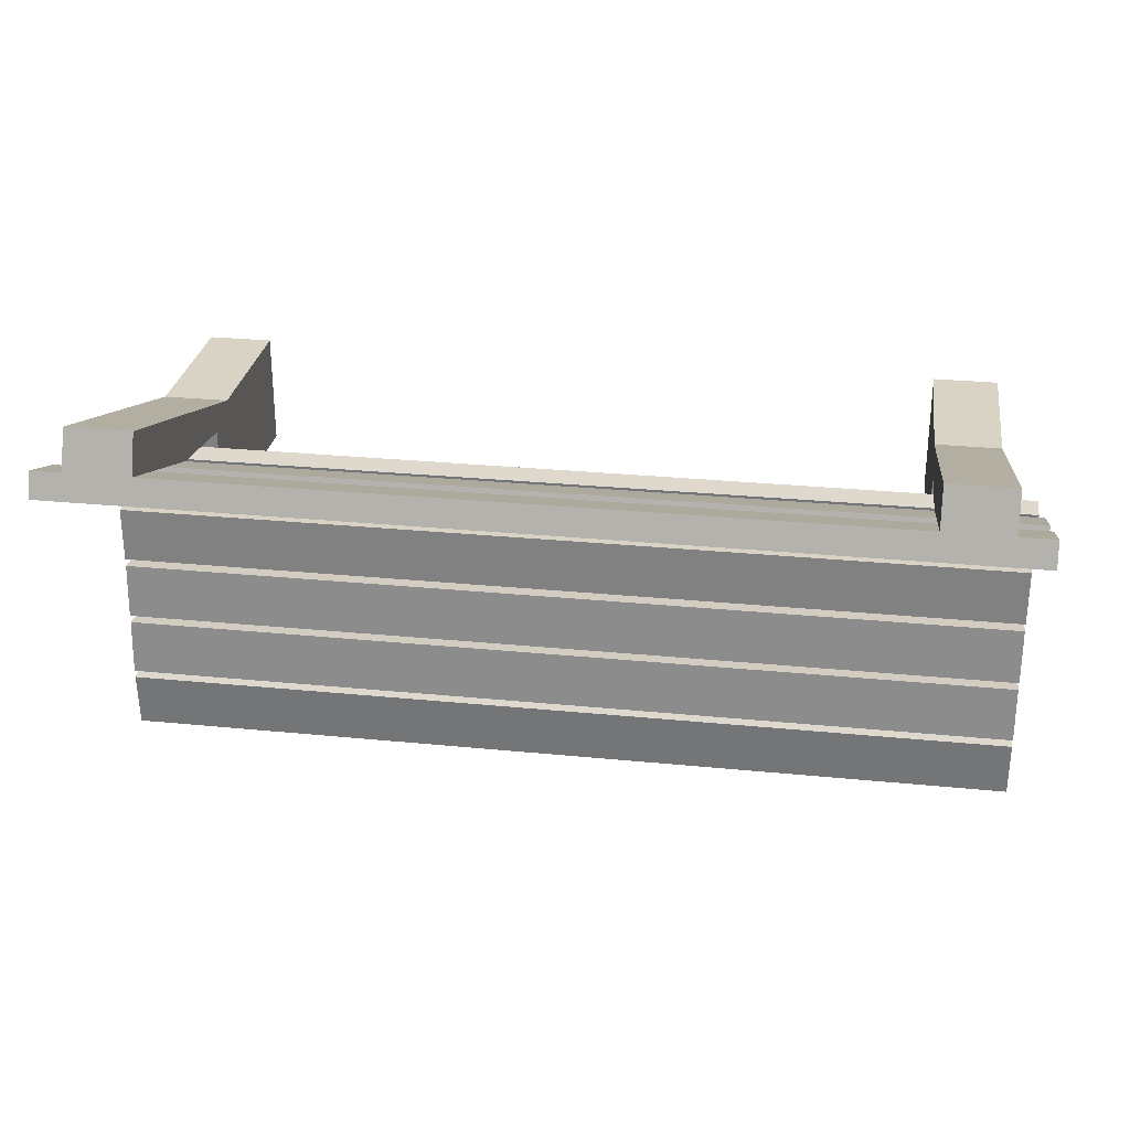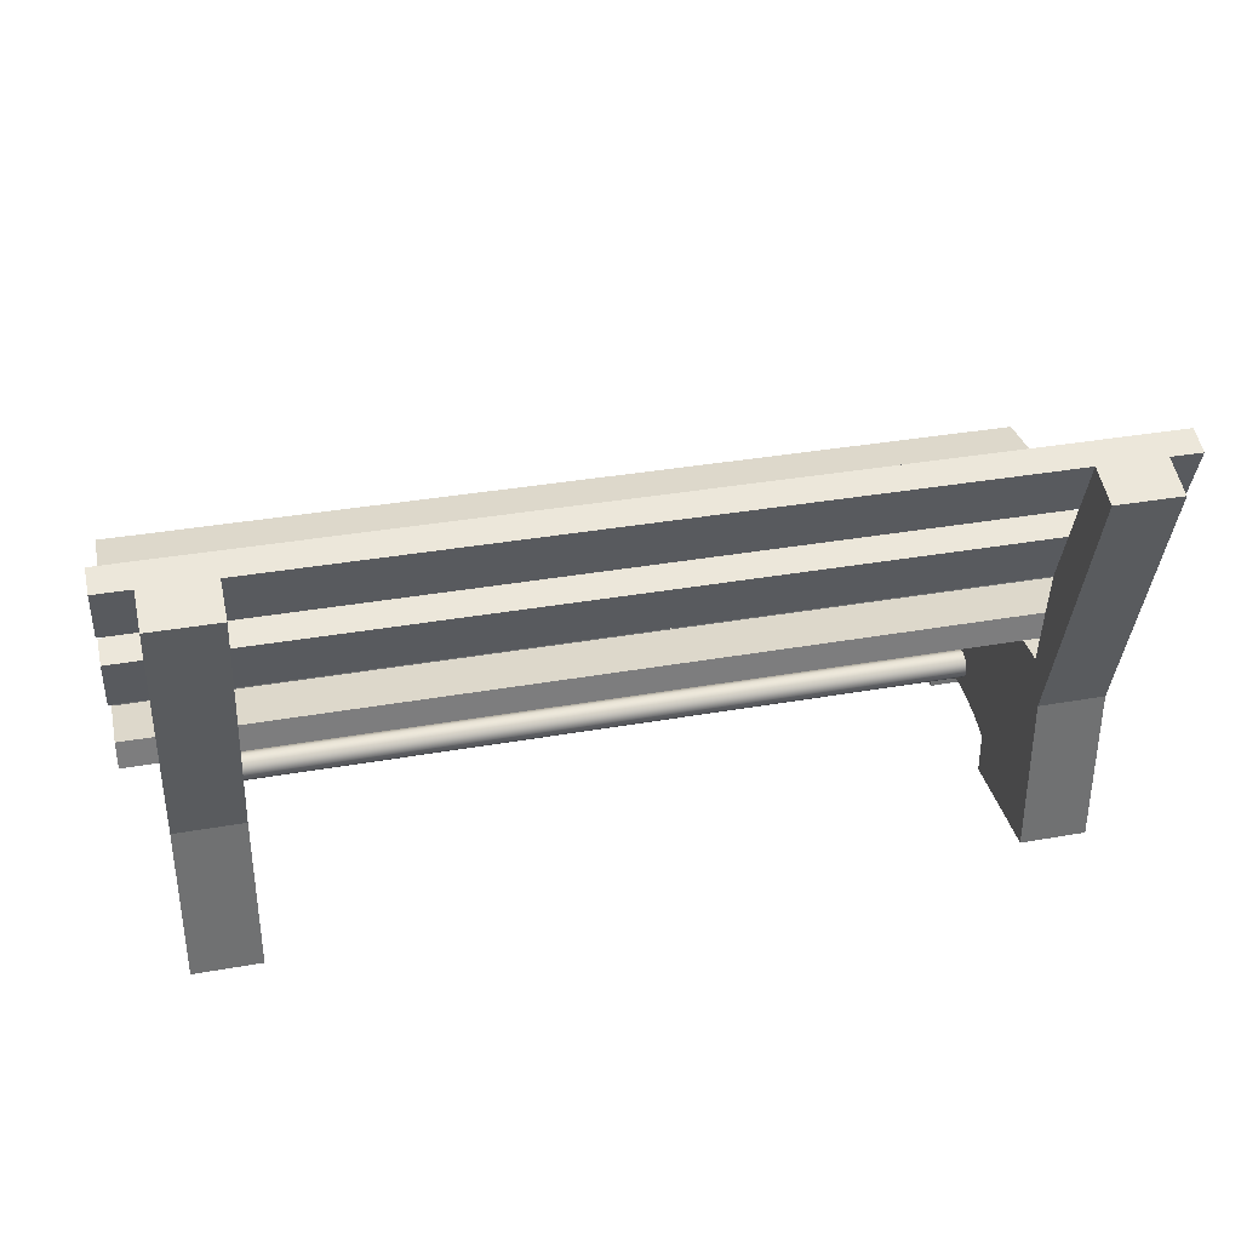
<metadata>
{"format":"obj","ext":"obj","renderer":"f3d","projection":"perspective","resolution":1024,"background":"white","views":[{"elev":28.3,"azim":-171.5,"up":"+Z"},{"elev":35.3,"azim":-13.2,"up":"+Y"}]}
</metadata>
<code>
v 0.4096 0.06044 -0.127
v -0.4137 0.03649 -0.1254
v 0.4096 0.03649 -0.1254
v -0.4137 0.06044 -0.127
v 0.4096 0.0329 -0.1767
v -0.4137 0.05685 -0.1784
v -0.4137 0.0329 -0.1767
v 0.4096 0.05685 -0.1784
v -0.4137 0.0329 -0.07051
v -0.4137 0.06044 -0.1202
v -0.4137 0.03649 -0.1218
v -0.4137 0.05685 -0.06884
v 0.4096 0.06044 -0.1202
v 0.4096 0.0329 -0.07051
v 0.4096 0.03649 -0.1218
v 0.4096 0.05685 -0.06884
v -0.4137 0.1099 0.1302
v -0.4137 0.1665 0.1253
v -0.4137 0.1181 0.1077
v -0.4137 0.1583 0.1478
v 0.4096 0.1665 0.1253
v 0.4096 0.1099 0.1302
v 0.4096 0.1181 0.1077
v 0.4096 0.1583 0.1478
v 0.4096 0.05326 -0.003535
v 0.4096 0.02925 0.04792
v 0.4096 0.02925 -0.003535
v 0.4096 0.05326 0.04792
v -0.4137 0.02925 0.04792
v -0.4137 0.05326 -0.003535
v -0.4137 0.02925 -0.003535
v -0.4137 0.05326 0.04792
v 0.4096 0.239 0.1767
v -0.4137 0.1907 0.1591
v 0.4096 0.1907 0.1591
v -0.4137 0.239 0.1767
v 0.4096 0.1989 0.1366
v -0.4137 0.2472 0.1542
v -0.4137 0.1989 0.1366
v 0.4096 0.2472 0.1542
v -0.4137 0.0329 0.1078
v 0.4096 0.02931 0.05646
v 0.4096 0.0329 0.1078
v -0.4137 0.02931 0.05646
v 0.4096 0.05685 0.1061
v -0.4137 0.05326 0.05478
v -0.4137 0.05685 0.1061
v 0.4096 0.05326 0.05478
v -0.4137 0.02931 -0.0122
v -0.4137 0.05685 -0.06185
v -0.4137 0.0329 -0.06353
v -0.4137 0.05326 -0.01052
v 0.4096 0.05685 -0.06185
v 0.4096 0.02931 -0.0122
v 0.4096 0.0329 -0.06353
v 0.4096 0.05326 -0.01052
v -0.3233 0.239 0.1767
v -0.3233 -0.0179 0.132
v -0.3233 0.1099 0.1302
v -0.3233 0.2262 0.2119
v -0.3233 -0.1649 0.132
v -0.3825 0.239 0.1767
v -0.3825 -0.0179 0.132
v -0.3233 0.01885 0.1165
v -0.3825 0.1099 0.1302
v -0.3825 0.2262 0.2119
v -0.3233 0.01885 0.08212
v -0.3825 -0.1649 0.132
v -0.3233 0.0304 0.06431
v -0.3825 0.01885 0.08212
v -0.3825 0.01885 0.1165
v -0.3233 -0.1649 0.02895
v -0.3233 0.01983 0.04595
v -0.3233 0.04308 0.08129
v -0.3233 0.0311 0.08212
v -0.3825 -0.1649 0.02895
v -0.3825 0.0304 0.06431
v -0.3825 0.04308 0.08129
v -0.3825 0.0311 0.08212
v -0.3825 -0.128 0.02895
v -0.3233 -0.128 0.02895
v -0.3825 0.01983 0.04595
v -0.3233 0.01153 0.02645
v -0.3825 0.01153 0.02645
v -0.3233 -0.1208 0.008468
v -0.3825 -0.1208 0.008468
v -0.3233 0.005612 0.006111
v -0.3825 0.005612 0.006111
v -0.3233 -0.1165 -0.01279
v -0.3825 -0.1165 -0.01279
v -0.3233 0.002158 -0.01479
v -0.3825 0.002158 -0.01479
v -0.3233 -0.115 -0.03445
v -0.3825 -0.115 -0.03445
v -0.3233 0.001219 -0.03596
v -0.3825 0.001219 -0.03596
v -0.3233 -0.1165 -0.05611
v -0.3825 -0.1165 -0.05611
v -0.3233 0.002809 -0.05709
v -0.3825 0.002809 -0.05709
v -0.3233 -0.1208 -0.07737
v -0.3825 -0.1208 -0.07737
v -0.3233 0.006905 -0.07787
v -0.3825 0.006905 -0.07787
v -0.3233 -0.128 -0.09785
v -0.3825 -0.128 -0.09785
v -0.3233 0.01345 -0.09803
v -0.3825 0.01345 -0.09803
v -0.3233 -0.1649 -0.09785
v -0.3825 -0.1649 -0.09785
v -0.3233 0.02235 -0.1173
v -0.3825 0.02235 -0.1173
v -0.3233 -0.1649 -0.151
v -0.3233 0.03347 -0.1353
v -0.3825 0.03347 -0.1353
v -0.3825 -0.1649 -0.151
v -0.3825 0.03469 -0.151
v -0.3233 0.03469 -0.151
v -0.3825 0.04667 -0.1519
v -0.3233 0.04667 -0.1519
v 0.3691 -0.08558 -0.04326
v 0.3691 -0.09806 -0.04326
v 0.3691 -0.09182 -0.04494
v 0.3691 -0.1026 -0.0387
v -0.3544 -0.09182 -0.04494
v -0.3544 -0.08558 -0.04326
v 0.3691 -0.08102 -0.0387
v -0.3544 -0.09806 -0.04326
v 0.3691 -0.1043 -0.03246
v -0.3544 -0.1026 -0.0387
v -0.3544 -0.08102 -0.0387
v 0.3691 -0.07935 -0.03246
v -0.3544 -0.1043 -0.03246
v 0.3691 -0.1026 -0.02622
v -0.3544 -0.1026 -0.02622
v -0.3544 -0.07935 -0.03246
v 0.3691 -0.08102 -0.02622
v 0.3691 -0.09806 -0.02166
v -0.3544 -0.09806 -0.02166
v -0.3544 -0.08102 -0.02622
v 0.3691 -0.08558 -0.02166
v -0.3544 -0.08558 -0.02166
v 0.3691 -0.09182 -0.01999
v -0.3544 -0.09182 -0.01999
v 0.3816 0.239 0.1767
v 0.3816 -0.0179 0.132
v 0.3816 0.1099 0.1302
v 0.3816 0.2262 0.2119
v 0.3816 -0.1649 0.132
v 0.3223 0.239 0.1767
v 0.3223 -0.0179 0.132
v 0.3816 0.01885 0.1165
v 0.3223 0.1099 0.1302
v 0.3223 0.2262 0.2119
v 0.3816 0.01885 0.08212
v 0.3223 -0.1649 0.132
v 0.3816 0.0304 0.06431
v 0.3223 0.01885 0.08212
v 0.3223 0.01885 0.1165
v 0.3816 -0.1649 0.02895
v 0.3816 0.01983 0.04595
v 0.3816 0.04308 0.08129
v 0.3816 0.0311 0.08212
v 0.3223 -0.1649 0.02895
v 0.3223 0.0304 0.06431
v 0.3223 0.04308 0.08129
v 0.3223 0.0311 0.08212
v 0.3223 -0.128 0.02895
v 0.3816 -0.128 0.02895
v 0.3223 0.01983 0.04595
v 0.3816 0.01153 0.02645
v 0.3223 0.01153 0.02645
v 0.3816 -0.1208 0.008468
v 0.3223 -0.1208 0.008468
v 0.3816 0.005612 0.006111
v 0.3223 0.005612 0.006111
v 0.3816 -0.1165 -0.01279
v 0.3223 -0.1165 -0.01279
v 0.3816 0.002158 -0.01479
v 0.3223 0.002158 -0.01479
v 0.3816 -0.115 -0.03445
v 0.3223 -0.115 -0.03445
v 0.3816 0.001219 -0.03596
v 0.3223 0.001219 -0.03596
v 0.3816 -0.1165 -0.05611
v 0.3223 -0.1165 -0.05611
v 0.3816 0.002809 -0.05709
v 0.3223 0.002809 -0.05709
v 0.3816 -0.1208 -0.07737
v 0.3223 -0.1208 -0.07737
v 0.3816 0.006905 -0.07787
v 0.3223 0.006905 -0.07787
v 0.3816 -0.128 -0.09785
v 0.3223 -0.128 -0.09785
v 0.3816 0.01345 -0.09803
v 0.3223 0.01345 -0.09803
v 0.3816 -0.1649 -0.09785
v 0.3223 -0.1649 -0.09785
v 0.3816 0.02235 -0.1173
v 0.3223 0.02235 -0.1173
v 0.3816 -0.1649 -0.151
v 0.3816 0.03347 -0.1353
v 0.3223 0.03347 -0.1353
v 0.3223 -0.1649 -0.151
v 0.3223 0.03469 -0.151
v 0.3816 0.03469 -0.151
v 0.3223 0.04667 -0.1519
v 0.3816 0.04667 -0.1519
g mesh1_mesh1-geometry
f 1 2 3
f 2 1 4
f 2 5 3
f 1 6 4
f 5 2 7
f 6 1 8
f 6 5 7
f 5 6 8
g mesh1_mesh1-geometry
f 3 2 1
f 4 1 2
f 3 5 2
f 3 1 5
f 4 6 1
f 2 7 4
f 7 2 5
f 8 5 1
f 8 1 6
f 6 4 7
f 7 5 6
f 8 6 5
g mesh1_mesh1-geometry
f 5 1 3
f 4 7 2
f 1 5 8
f 7 4 6
g mesh2_mesh2-geometry
f 9 10 11
f 10 9 12
f 13 14 15
f 14 13 16
g mesh2_mesh2-geometry
f 11 10 9
f 12 9 10
f 11 15 10
f 11 9 15
f 12 16 9
f 12 10 16
f 13 10 15
f 14 15 9
f 14 9 16
f 13 16 10
f 15 14 13
f 16 13 14
g mesh2_mesh2-geometry
f 10 15 11
f 15 9 11
f 9 16 12
f 16 10 12
f 15 10 13
f 9 15 14
f 16 9 14
f 10 16 13
g mesh3_mesh3-geometry
f 17 18 19
f 18 17 20
f 21 22 23
f 22 21 24
g mesh3_mesh3-geometry
f 19 18 17
f 20 17 18
f 19 23 18
f 19 17 23
f 20 24 17
f 20 18 24
f 21 18 23
f 22 23 17
f 22 17 24
f 21 24 18
f 23 22 21
f 24 21 22
g mesh3_mesh3-geometry
f 18 23 19
f 23 17 19
f 17 24 20
f 24 18 20
f 23 18 21
f 17 23 22
f 24 17 22
f 18 24 21
g mesh4_mesh4-geometry
f 25 26 27
f 26 25 28
f 29 30 31
f 30 29 32
g mesh4_mesh4-geometry
f 27 26 25
f 28 25 26
f 26 27 29
f 25 30 27
f 25 28 30
f 26 29 28
f 31 29 27
f 31 27 30
f 32 30 28
f 32 28 29
f 31 30 29
f 32 29 30
g mesh4_mesh4-geometry
f 29 27 26
f 27 30 25
f 30 28 25
f 28 29 26
f 27 29 31
f 30 27 31
f 28 30 32
f 29 28 32
g mesh5_mesh5-geometry
f 33 34 35
f 34 33 36
f 34 37 35
f 33 38 36
f 37 34 39
f 38 33 40
f 38 37 39
f 37 38 40
g mesh5_mesh5-geometry
f 35 34 33
f 36 33 34
f 35 37 34
f 33 40 35
f 36 38 33
f 36 34 38
f 39 34 37
f 37 35 40
f 40 33 38
f 39 38 34
f 39 37 38
f 40 38 37
g mesh5_mesh5-geometry
f 35 40 33
f 38 34 36
f 40 35 37
f 34 38 39
g mesh6_mesh6-geometry
f 41 42 43
f 42 41 44
f 45 41 43
f 46 42 44
f 41 45 47
f 42 46 48
f 46 45 48
f 45 46 47
g mesh6_mesh6-geometry
f 43 42 41
f 44 41 42
f 43 45 42
f 43 41 45
f 41 44 47
f 44 42 46
f 48 42 45
f 47 45 41
f 46 47 44
f 48 46 42
f 48 45 46
f 47 46 45
g mesh6_mesh6-geometry
f 42 45 43
f 47 44 41
f 45 42 48
f 44 47 46
g mesh7_mesh7-geometry
f 49 50 51
f 50 49 52
f 53 54 55
f 54 53 56
g mesh7_mesh7-geometry
f 51 50 49
f 52 49 50
f 51 55 50
f 51 49 55
f 52 56 49
f 52 50 56
f 53 50 55
f 54 55 49
f 54 49 56
f 53 56 50
f 55 54 53
f 56 53 54
g mesh7_mesh7-geometry
f 50 55 51
f 55 49 51
f 49 56 52
f 56 50 52
f 55 50 53
f 49 55 54
f 56 49 54
f 50 56 53
g mesh8_mesh8-geometry
f 57 58 59
f 58 57 60
f 59 58 57
f 60 57 58
f 61 59 58
f 58 59 61
f 59 62 57
f 57 62 59
f 62 60 57
f 57 60 62
f 60 63 58
f 58 63 60
f 61 64 59
f 59 64 61
f 63 61 58
f 58 61 63
f 62 59 65
f 65 59 62
f 60 62 66
f 66 62 60
f 63 60 66
f 66 60 63
f 61 67 64
f 64 67 61
f 64 65 59
f 59 65 64
f 61 63 68
f 68 63 61
f 65 63 62
f 62 63 65
f 62 63 66
f 66 63 62
f 61 69 67
f 67 69 61
f 70 64 67
f 67 64 70
f 65 64 71
f 71 64 65
f 65 68 63
f 63 68 65
f 68 72 61
f 61 72 68
f 61 73 69
f 69 73 61
f 67 69 74
f 74 69 67
f 64 70 71
f 71 70 64
f 75 70 67
f 67 70 75
f 71 68 65
f 65 68 71
f 72 68 76
f 76 68 72
f 72 73 61
f 61 73 72
f 73 77 69
f 69 77 73
f 69 78 74
f 74 78 69
f 67 74 75
f 75 74 67
f 70 68 71
f 71 68 70
f 70 75 79
f 79 75 70
f 68 80 76
f 76 80 68
f 80 72 76
f 76 72 80
f 81 73 72
f 72 73 81
f 77 73 82
f 82 73 77
f 78 69 77
f 77 69 78
f 79 74 78
f 78 74 79
f 74 79 75
f 75 79 74
f 77 68 70
f 70 68 77
f 79 78 70
f 70 78 79
f 80 68 82
f 82 68 80
f 72 80 81
f 81 80 72
f 81 83 73
f 73 83 81
f 73 84 82
f 82 84 73
f 82 68 77
f 77 68 82
f 77 70 78
f 78 70 77
f 84 80 82
f 82 80 84
f 80 85 81
f 81 85 80
f 85 83 81
f 81 83 85
f 84 73 83
f 83 73 84
f 84 86 80
f 80 86 84
f 85 80 86
f 86 80 85
f 85 87 83
f 83 87 85
f 87 84 83
f 83 84 87
f 88 86 84
f 84 86 88
f 86 89 85
f 85 89 86
f 89 87 85
f 85 87 89
f 84 87 88
f 88 87 84
f 88 90 86
f 86 90 88
f 89 86 90
f 90 86 89
f 89 91 87
f 87 91 89
f 87 92 88
f 88 92 87
f 92 90 88
f 88 90 92
f 90 93 89
f 89 93 90
f 93 91 89
f 89 91 93
f 92 87 91
f 91 87 92
f 92 94 90
f 90 94 92
f 93 90 94
f 94 90 93
f 93 95 91
f 91 95 93
f 91 96 92
f 92 96 91
f 96 94 92
f 92 94 96
f 94 97 93
f 93 97 94
f 97 95 93
f 93 95 97
f 96 91 95
f 95 91 96
f 96 98 94
f 94 98 96
f 97 94 98
f 98 94 97
f 97 99 95
f 95 99 97
f 95 100 96
f 96 100 95
f 100 98 96
f 96 98 100
f 98 101 97
f 97 101 98
f 101 99 97
f 97 99 101
f 100 95 99
f 99 95 100
f 100 102 98
f 98 102 100
f 101 98 102
f 102 98 101
f 101 103 99
f 99 103 101
f 99 104 100
f 100 104 99
f 104 102 100
f 100 102 104
f 102 105 101
f 101 105 102
f 105 103 101
f 101 103 105
f 104 99 103
f 103 99 104
f 104 106 102
f 102 106 104
f 105 102 106
f 106 102 105
f 103 105 107
f 107 105 103
f 103 108 104
f 104 108 103
f 108 106 104
f 104 106 108
f 106 109 105
f 105 109 106
f 109 107 105
f 105 107 109
f 108 103 107
f 107 103 108
f 108 110 106
f 106 110 108
f 109 106 110
f 110 106 109
f 109 111 107
f 107 111 109
f 107 112 108
f 108 112 107
f 112 110 108
f 108 110 112
f 110 113 109
f 109 113 110
f 109 114 111
f 111 114 109
f 112 107 111
f 111 107 112
f 115 110 112
f 112 110 115
f 113 110 116
f 116 110 113
f 113 114 109
f 109 114 113
f 115 111 114
f 114 111 115
f 111 115 112
f 112 115 111
f 117 110 115
f 115 110 117
f 110 117 116
f 116 117 110
f 117 113 116
f 116 113 117
f 118 114 113
f 113 114 118
f 114 119 115
f 115 119 114
f 115 119 117
f 117 119 115
f 113 117 118
f 118 117 113
f 114 118 120
f 120 118 114
f 119 114 120
f 120 114 119
f 119 118 117
f 117 118 119
f 118 119 120
f 120 119 118
g mesh9_mesh9-geometry
l 57 60
l 57 59
l 57 62
l 60 58
l 59 64
l 59 65
l 62 66
l 62 65
l 61 58
l 64 71
l 64 67
l 65 71
l 66 63
l 61 72
l 61 68
l 71 70
l 75 67
l 67 70
l 68 63
l 72 81
l 72 76
l 68 76
l 79 70
l 75 79
l 75 74
l 81 85
l 81 80
l 76 80
l 79 78
l 74 69
l 74 78
l 85 89
l 80 86
l 78 77
l 69 73
l 89 93
l 86 90
l 77 82
l 73 83
l 93 97
l 90 94
l 82 84
l 83 87
l 97 101
l 94 98
l 84 88
l 87 91
l 101 105
l 98 102
l 88 92
l 91 95
l 105 109
l 105 106
l 102 106
l 92 96
l 95 99
l 109 113
l 109 110
l 106 110
l 96 100
l 99 103
l 118 113
l 113 116
l 110 116
l 100 104
l 103 107
l 118 120
l 118 117
l 117 116
l 104 108
l 107 111
l 114 120
l 120 119
l 117 119
l 108 112
l 111 114
l 115 119
l 112 115
g mesh10_mesh10-geometry
f 121 122 123
f 122 121 124
f 123 122 121
f 124 121 122
f 122 125 123
f 123 125 122
f 123 126 121
f 121 126 123
f 124 121 127
f 127 121 124
f 124 128 122
f 122 128 124
f 125 122 128
f 128 122 125
f 126 123 125
f 125 123 126
f 126 127 121
f 121 127 126
f 124 127 129
f 129 127 124
f 128 124 130
f 130 124 128
f 128 126 125
f 125 126 128
f 127 126 131
f 131 126 127
f 129 127 132
f 132 127 129
f 133 124 129
f 129 124 133
f 124 133 130
f 130 133 124
f 126 128 130
f 130 128 126
f 126 130 131
f 131 130 126
f 131 132 127
f 127 132 131
f 129 132 134
f 134 132 129
f 129 135 133
f 133 135 129
f 131 130 133
f 133 130 131
f 132 131 136
f 136 131 132
f 134 132 137
f 137 132 134
f 135 129 134
f 134 129 135
f 136 133 135
f 135 133 136
f 131 133 136
f 136 133 131
f 136 137 132
f 132 137 136
f 134 137 138
f 138 137 134
f 134 139 135
f 135 139 134
f 136 135 140
f 140 135 136
f 137 136 140
f 140 136 137
f 138 137 141
f 141 137 138
f 139 134 138
f 138 134 139
f 140 135 139
f 139 135 140
f 142 137 140
f 140 137 142
f 137 142 141
f 141 142 137
f 138 141 143
f 143 141 138
f 143 139 138
f 138 139 143
f 140 139 142
f 142 139 140
f 144 141 142
f 142 141 144
f 141 144 143
f 143 144 141
f 139 143 144
f 144 143 139
f 142 139 144
f 144 139 142
g mesh11_mesh11-geometry
l 137 141
l 132 137
l 141 143
l 127 132
l 143 138
l 121 127
l 138 134
l 123 121
l 134 129
l 122 123
l 129 124
l 124 122
g mesh12_mesh12-geometry
l 140 142
l 136 140
l 142 144
l 131 136
l 144 139
l 126 131
l 139 135
l 125 126
l 135 133
l 128 125
l 133 130
l 130 128
g mesh13_mesh13-geometry
f 145 146 147
f 146 145 148
f 147 146 145
f 148 145 146
f 149 147 146
f 146 147 149
f 147 150 145
f 145 150 147
f 150 148 145
f 145 148 150
f 148 151 146
f 146 151 148
f 149 152 147
f 147 152 149
f 151 149 146
f 146 149 151
f 150 147 153
f 153 147 150
f 148 150 154
f 154 150 148
f 151 148 154
f 154 148 151
f 149 155 152
f 152 155 149
f 152 153 147
f 147 153 152
f 149 151 156
f 156 151 149
f 153 151 150
f 150 151 153
f 150 151 154
f 154 151 150
f 149 157 155
f 155 157 149
f 158 152 155
f 155 152 158
f 153 152 159
f 159 152 153
f 153 156 151
f 151 156 153
f 156 160 149
f 149 160 156
f 149 161 157
f 157 161 149
f 155 157 162
f 162 157 155
f 152 158 159
f 159 158 152
f 163 158 155
f 155 158 163
f 159 156 153
f 153 156 159
f 160 156 164
f 164 156 160
f 160 161 149
f 149 161 160
f 161 165 157
f 157 165 161
f 157 166 162
f 162 166 157
f 155 162 163
f 163 162 155
f 158 156 159
f 159 156 158
f 158 163 167
f 167 163 158
f 156 168 164
f 164 168 156
f 168 160 164
f 164 160 168
f 169 161 160
f 160 161 169
f 165 161 170
f 170 161 165
f 166 157 165
f 165 157 166
f 167 162 166
f 166 162 167
f 162 167 163
f 163 167 162
f 165 156 158
f 158 156 165
f 167 166 158
f 158 166 167
f 168 156 170
f 170 156 168
f 160 168 169
f 169 168 160
f 169 171 161
f 161 171 169
f 161 172 170
f 170 172 161
f 170 156 165
f 165 156 170
f 165 158 166
f 166 158 165
f 172 168 170
f 170 168 172
f 168 173 169
f 169 173 168
f 173 171 169
f 169 171 173
f 172 161 171
f 171 161 172
f 172 174 168
f 168 174 172
f 173 168 174
f 174 168 173
f 173 175 171
f 171 175 173
f 175 172 171
f 171 172 175
f 176 174 172
f 172 174 176
f 174 177 173
f 173 177 174
f 177 175 173
f 173 175 177
f 172 175 176
f 176 175 172
f 176 178 174
f 174 178 176
f 177 174 178
f 178 174 177
f 177 179 175
f 175 179 177
f 175 180 176
f 176 180 175
f 180 178 176
f 176 178 180
f 178 181 177
f 177 181 178
f 181 179 177
f 177 179 181
f 180 175 179
f 179 175 180
f 180 182 178
f 178 182 180
f 181 178 182
f 182 178 181
f 181 183 179
f 179 183 181
f 179 184 180
f 180 184 179
f 184 182 180
f 180 182 184
f 182 185 181
f 181 185 182
f 185 183 181
f 181 183 185
f 184 179 183
f 183 179 184
f 184 186 182
f 182 186 184
f 185 182 186
f 186 182 185
f 185 187 183
f 183 187 185
f 183 188 184
f 184 188 183
f 188 186 184
f 184 186 188
f 186 189 185
f 185 189 186
f 189 187 185
f 185 187 189
f 188 183 187
f 187 183 188
f 188 190 186
f 186 190 188
f 189 186 190
f 190 186 189
f 189 191 187
f 187 191 189
f 187 192 188
f 188 192 187
f 192 190 188
f 188 190 192
f 190 193 189
f 189 193 190
f 193 191 189
f 189 191 193
f 192 187 191
f 191 187 192
f 192 194 190
f 190 194 192
f 193 190 194
f 194 190 193
f 191 193 195
f 195 193 191
f 191 196 192
f 192 196 191
f 196 194 192
f 192 194 196
f 194 197 193
f 193 197 194
f 197 195 193
f 193 195 197
f 196 191 195
f 195 191 196
f 196 198 194
f 194 198 196
f 197 194 198
f 198 194 197
f 197 199 195
f 195 199 197
f 195 200 196
f 196 200 195
f 200 198 196
f 196 198 200
f 198 201 197
f 197 201 198
f 197 202 199
f 199 202 197
f 200 195 199
f 199 195 200
f 203 198 200
f 200 198 203
f 201 198 204
f 204 198 201
f 201 202 197
f 197 202 201
f 203 199 202
f 202 199 203
f 199 203 200
f 200 203 199
f 205 198 203
f 203 198 205
f 198 205 204
f 204 205 198
f 205 201 204
f 204 201 205
f 206 202 201
f 201 202 206
f 202 207 203
f 203 207 202
f 203 207 205
f 205 207 203
f 201 205 206
f 206 205 201
f 202 206 208
f 208 206 202
f 207 202 208
f 208 202 207
f 207 206 205
f 205 206 207
f 206 207 208
f 208 207 206
g mesh14_mesh14-geometry
l 145 148
l 145 147
l 145 150
l 148 146
l 147 152
l 147 153
l 150 154
l 150 153
l 149 146
l 152 159
l 152 155
l 153 159
l 154 151
l 149 160
l 149 156
l 159 158
l 163 155
l 155 158
l 156 151
l 160 169
l 160 164
l 156 164
l 167 158
l 163 167
l 163 162
l 169 173
l 169 168
l 164 168
l 167 166
l 162 157
l 162 166
l 173 177
l 168 174
l 166 165
l 157 161
l 177 181
l 174 178
l 165 170
l 161 171
l 181 185
l 178 182
l 170 172
l 171 175
l 185 189
l 182 186
l 172 176
l 175 179
l 189 193
l 186 190
l 176 180
l 179 183
l 193 197
l 193 194
l 190 194
l 180 184
l 183 187
l 197 201
l 197 198
l 194 198
l 184 188
l 187 191
l 206 201
l 201 204
l 198 204
l 188 192
l 191 195
l 206 208
l 206 205
l 205 204
l 192 196
l 195 199
l 202 208
l 208 207
l 205 207
l 196 200
l 199 202
l 203 207
l 200 203

</code>
